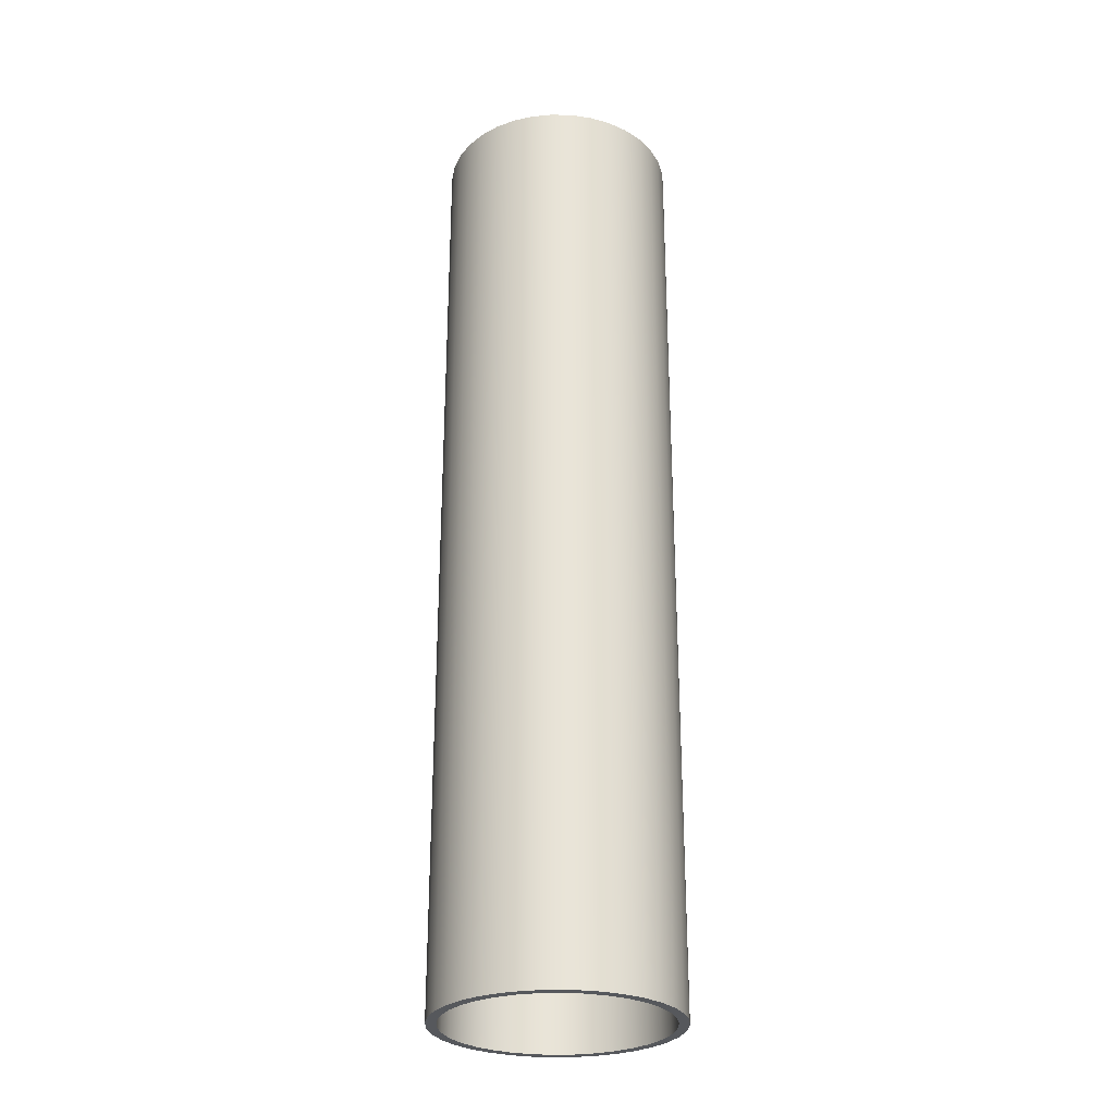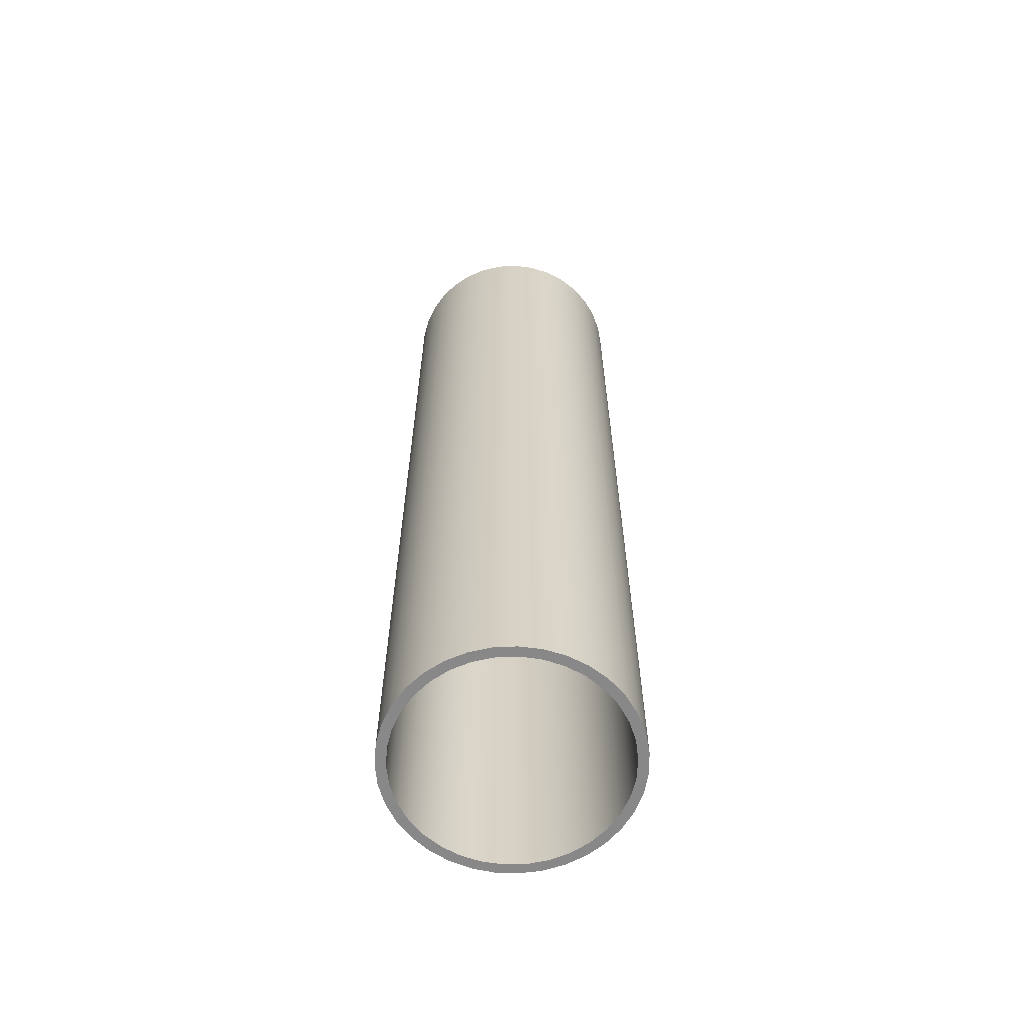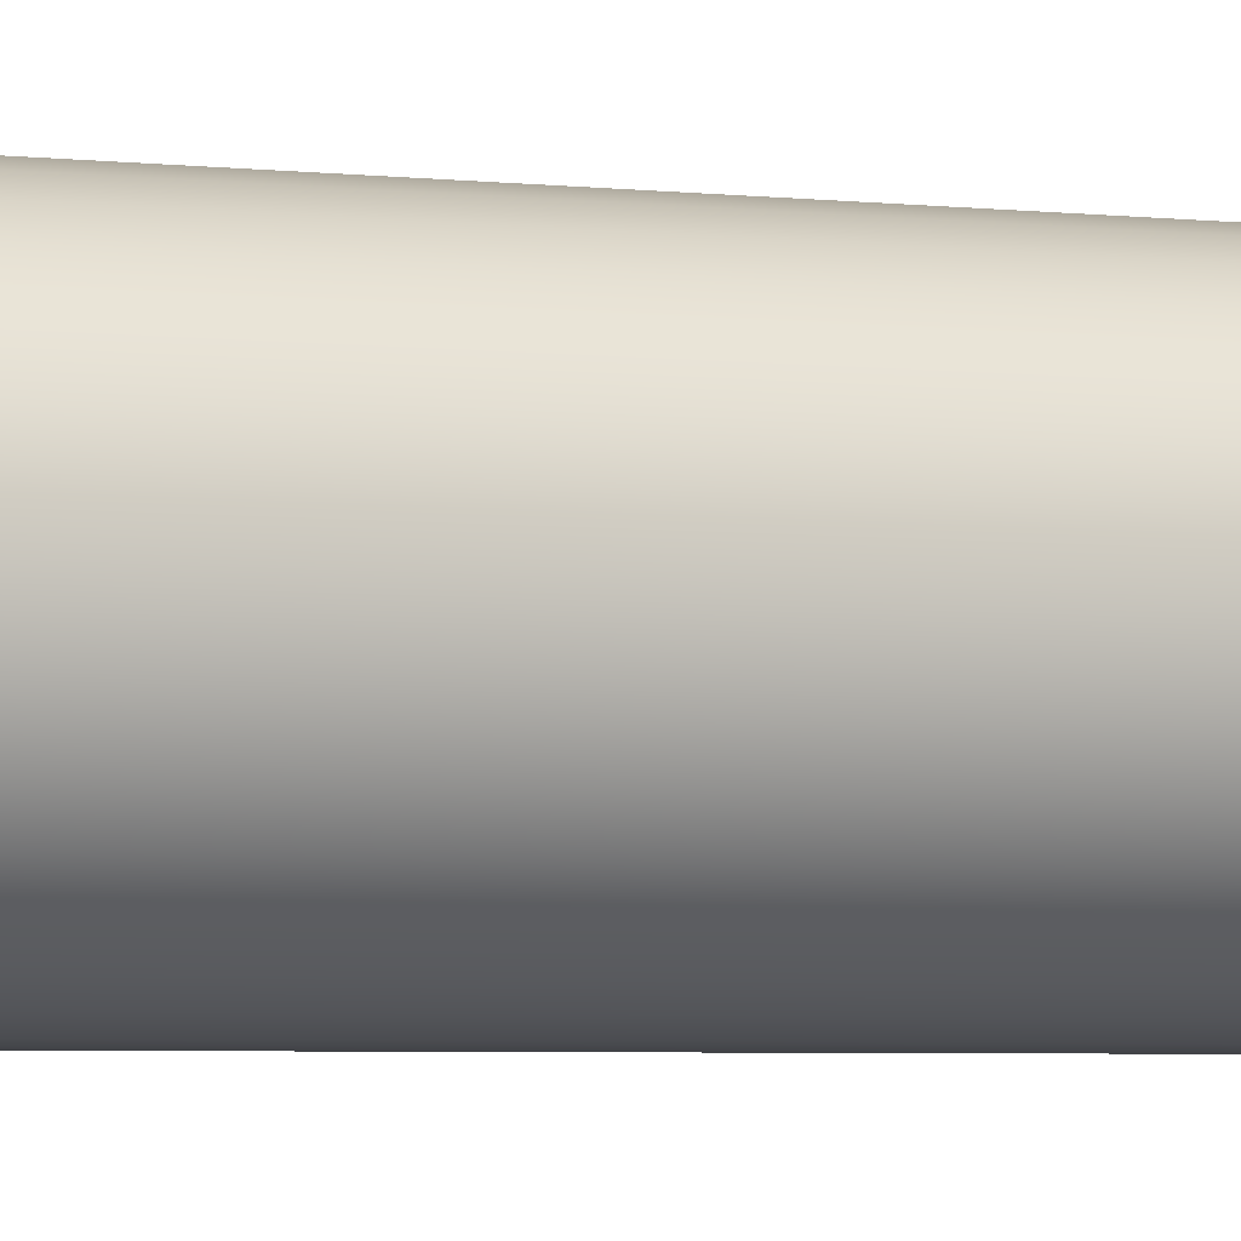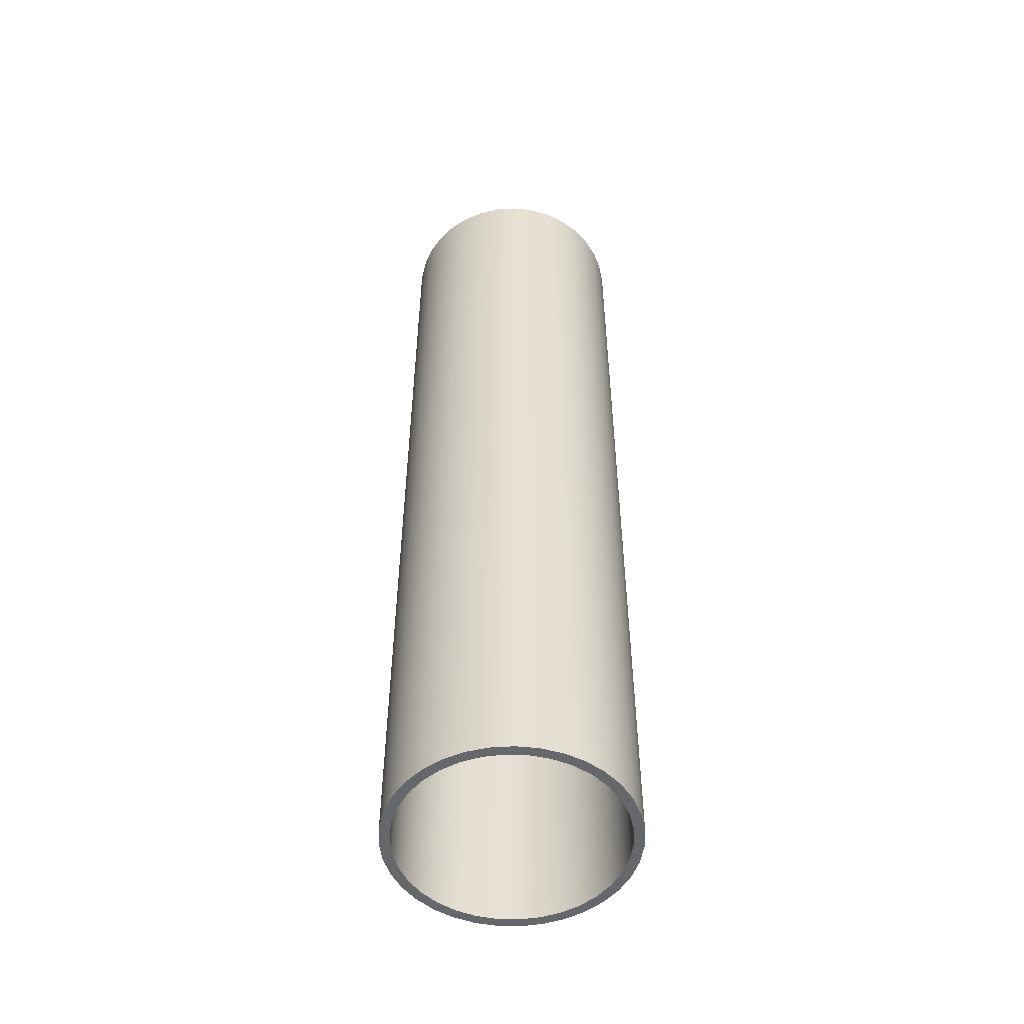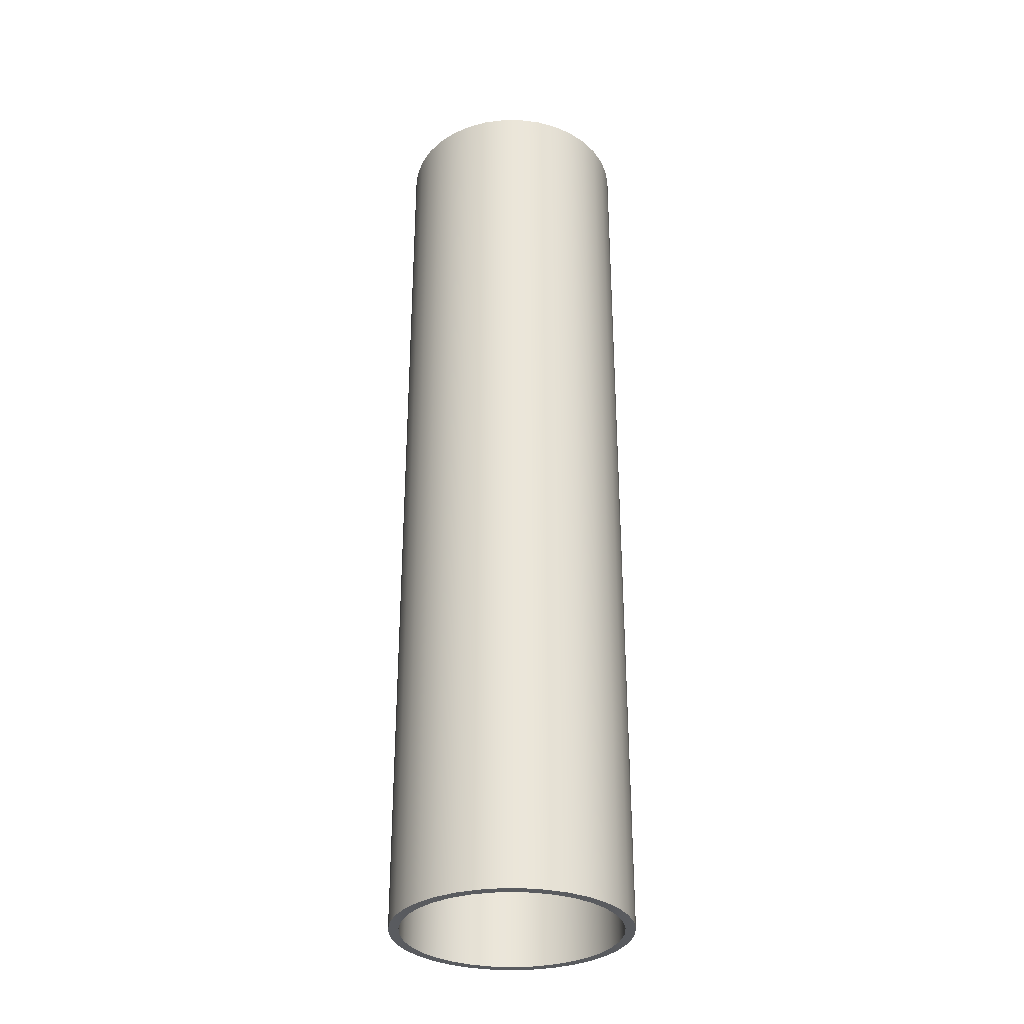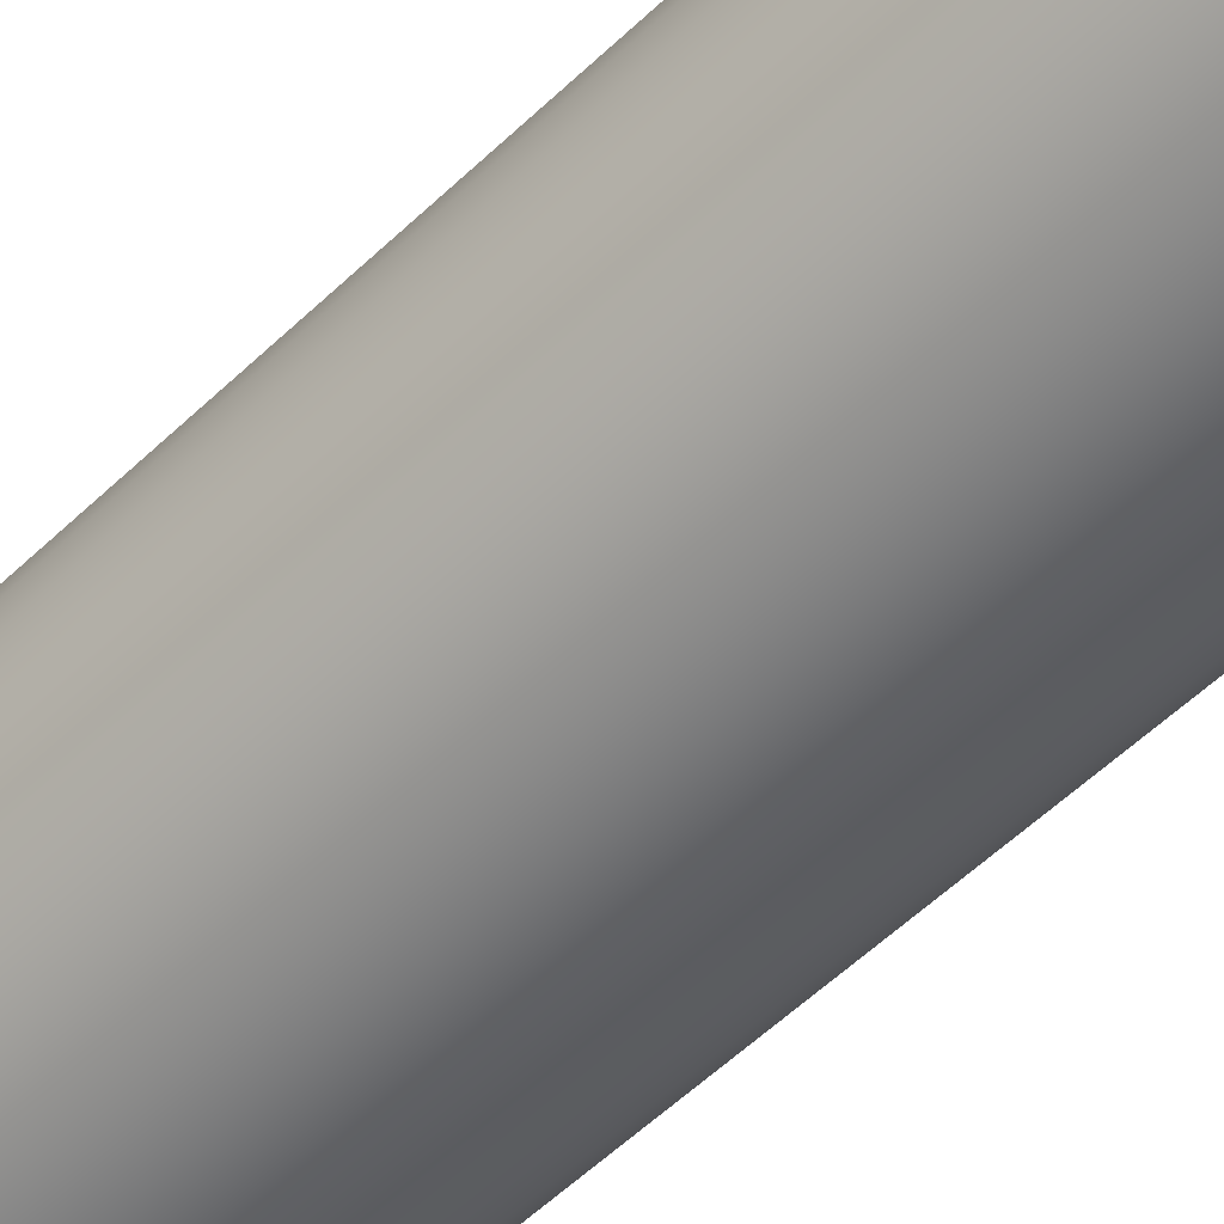
<metadata>
{"format":"obj","ext":"obj","renderer":"f3d","projection":"perspective","resolution":1024,"background":"white","views":[{"elev":-28.0,"azim":77.4,"up":"+Y"},{"elev":-62.8,"azim":-61.5,"up":"+Y"},{"elev":-3.9,"azim":67.3,"up":"+Z"},{"elev":-52.0,"azim":124.9,"up":"+Y"},{"elev":-32.1,"azim":100.4,"up":"+Y"},{"elev":-53.3,"azim":-44.0,"up":"+Z"}]}
</metadata>
<code>
v -0.4366 3.81 5.346e-17
v -0.4291 3.81 0.08022
v -0.4071 3.81 0.1577
v -0.3712 3.81 0.2298
v -0.3226 3.81 0.2941
v -0.2631 3.81 0.3484
v -0.1946 3.81 0.3908
v -0.1195 3.81 0.4199
v -0.04028 3.81 0.4347
v 0.04028 3.81 0.4347
v 0.1195 3.81 0.4199
v 0.1946 3.81 0.3908
v 0.2631 3.81 0.3484
v 0.3226 3.81 0.2941
v 0.3712 3.81 0.2298
v 0.4071 3.81 0.1577
v 0.4291 3.81 0.08022
v 0.4366 3.81 0
v 0.4291 3.81 -0.08022
v 0.4071 3.81 -0.1577
v 0.3712 3.81 -0.2298
v 0.3226 3.81 -0.2941
v 0.2631 3.81 -0.3484
v 0.1946 3.81 -0.3908
v 0.1195 3.81 -0.4199
v 0.04028 3.81 -0.4347
v -0.04028 3.81 -0.4347
v -0.1195 3.81 -0.4199
v -0.1946 3.81 -0.3908
v -0.2631 3.81 -0.3484
v -0.3226 3.81 -0.2941
v -0.3712 3.81 -0.2298
v -0.4071 3.81 -0.1577
v -0.4291 3.81 -0.08022
v -0.4366 0 5.346e-17
v -0.4291 0 -0.08022
v -0.4071 0 -0.1577
v -0.3712 0 -0.2298
v -0.3226 0 -0.2941
v -0.2631 0 -0.3484
v -0.1946 0 -0.3908
v -0.1195 0 -0.4199
v -0.04028 0 -0.4347
v 0.04028 0 -0.4347
v 0.1195 0 -0.4199
v 0.1946 0 -0.3908
v 0.2631 0 -0.3484
v 0.3226 0 -0.2941
v 0.3712 0 -0.2298
v 0.4071 0 -0.1577
v 0.4291 0 -0.08022
v 0.4366 0 0
v 0.4291 0 0.08022
v 0.4071 0 0.1577
v 0.3712 0 0.2298
v 0.3226 0 0.2941
v 0.2631 0 0.3484
v 0.1946 0 0.3908
v 0.1195 0 0.4199
v 0.04028 0 0.4347
v -0.04028 0 0.4347
v -0.1195 0 0.4199
v -0.1946 0 0.3908
v -0.2631 0 0.3484
v -0.3226 0 0.2941
v -0.3712 0 0.2298
v -0.4071 0 0.1577
v -0.4291 0 0.08022
v -0.4366 3.81 5.346e-17
v -0.4366 0 5.346e-17
v -0.4762 3.81 5.832e-17
v -0.4686 3.81 -0.08504
v -0.4459 3.81 -0.1673
v -0.4088 3.81 -0.2443
v -0.3587 3.81 -0.3133
v -0.2969 3.81 -0.3723
v -0.2257 3.81 -0.4194
v -0.1472 3.81 -0.4529
v -0.06393 3.81 -0.4719
v 0.02137 3.81 -0.4758
v 0.106 3.81 -0.4643
v 0.1872 3.81 -0.4379
v 0.2624 3.81 -0.3975
v 0.3291 3.81 -0.3442
v 0.3853 3.81 -0.2799
v 0.4291 3.81 -0.2066
v 0.4591 3.81 -0.1267
v 0.4743 3.81 -0.04269
v 0.4743 3.81 0.04269
v 0.4591 3.81 0.1267
v 0.4291 3.81 0.2066
v 0.3853 3.81 0.2799
v 0.3291 3.81 0.3442
v 0.2624 3.81 0.3975
v 0.1872 3.81 0.4379
v 0.106 3.81 0.4643
v 0.02137 3.81 0.4758
v -0.06393 3.81 0.4719
v -0.1472 3.81 0.4529
v -0.2257 3.81 0.4194
v -0.2969 3.81 0.3723
v -0.3587 3.81 0.3133
v -0.4088 3.81 0.2443
v -0.4459 3.81 0.1673
v -0.4686 3.81 0.08504
v -0.4762 0 5.832e-17
v -0.4686 0 0.08504
v -0.4459 0 0.1673
v -0.4088 0 0.2443
v -0.3587 0 0.3133
v -0.2969 0 0.3723
v -0.2257 0 0.4194
v -0.1472 0 0.4529
v -0.06393 0 0.4719
v 0.02137 0 0.4758
v 0.106 0 0.4643
v 0.1872 0 0.4379
v 0.2624 0 0.3975
v 0.3291 0 0.3442
v 0.3853 0 0.2799
v 0.4291 0 0.2066
v 0.4591 0 0.1267
v 0.4743 0 0.04269
v 0.4743 0 -0.04269
v 0.4591 0 -0.1267
v 0.4291 0 -0.2066
v 0.3853 0 -0.2799
v 0.3291 0 -0.3442
v 0.2624 0 -0.3975
v 0.1872 0 -0.4379
v 0.106 0 -0.4643
v 0.02137 0 -0.4758
v -0.06393 0 -0.4719
v -0.1472 0 -0.4529
v -0.2257 0 -0.4194
v -0.2969 0 -0.3723
v -0.3587 0 -0.3133
v -0.4088 0 -0.2443
v -0.4459 0 -0.1673
v -0.4686 0 -0.08504
v -0.4762 0 5.832e-17
v -0.4762 3.81 5.832e-17
v -0.4366 3.81 5.346e-17
v -0.4291 3.81 -0.08022
v -0.4071 3.81 -0.1577
v -0.3712 3.81 -0.2298
v -0.3226 3.81 -0.2941
v -0.2631 3.81 -0.3484
v -0.1946 3.81 -0.3908
v -0.1195 3.81 -0.4199
v -0.04028 3.81 -0.4347
v 0.04028 3.81 -0.4347
v 0.1195 3.81 -0.4199
v 0.1946 3.81 -0.3908
v 0.2631 3.81 -0.3484
v 0.3226 3.81 -0.2941
v 0.3712 3.81 -0.2298
v 0.4071 3.81 -0.1577
v 0.4291 3.81 -0.08022
v 0.4366 3.81 0
v 0.4291 3.81 0.08022
v 0.4071 3.81 0.1577
v 0.3712 3.81 0.2298
v 0.3226 3.81 0.2941
v 0.2631 3.81 0.3484
v 0.1946 3.81 0.3908
v 0.1195 3.81 0.4199
v 0.04028 3.81 0.4347
v -0.04028 3.81 0.4347
v -0.1195 3.81 0.4199
v -0.1946 3.81 0.3908
v -0.2631 3.81 0.3484
v -0.3226 3.81 0.2941
v -0.3712 3.81 0.2298
v -0.4071 3.81 0.1577
v -0.4291 3.81 0.08022
v -0.4762 3.81 5.832e-17
v -0.4686 3.81 0.08504
v -0.4459 3.81 0.1673
v -0.4088 3.81 0.2443
v -0.3587 3.81 0.3133
v -0.2969 3.81 0.3723
v -0.2257 3.81 0.4194
v -0.1472 3.81 0.4529
v -0.06393 3.81 0.4719
v 0.02137 3.81 0.4758
v 0.106 3.81 0.4643
v 0.1872 3.81 0.4379
v 0.2624 3.81 0.3975
v 0.3291 3.81 0.3442
v 0.3853 3.81 0.2799
v 0.4291 3.81 0.2066
v 0.4591 3.81 0.1267
v 0.4743 3.81 0.04269
v 0.4743 3.81 -0.04269
v 0.4591 3.81 -0.1267
v 0.4291 3.81 -0.2066
v 0.3853 3.81 -0.2799
v 0.3291 3.81 -0.3442
v 0.2624 3.81 -0.3975
v 0.1872 3.81 -0.4379
v 0.106 3.81 -0.4643
v 0.02137 3.81 -0.4758
v -0.06393 3.81 -0.4719
v -0.1472 3.81 -0.4529
v -0.2257 3.81 -0.4194
v -0.2969 3.81 -0.3723
v -0.3587 3.81 -0.3133
v -0.4088 3.81 -0.2443
v -0.4459 3.81 -0.1673
v -0.4686 3.81 -0.08504
v -0.4366 0 5.346e-17
v -0.4291 0 0.08022
v -0.4071 0 0.1577
v -0.3712 0 0.2298
v -0.3226 0 0.2941
v -0.2631 0 0.3484
v -0.1946 0 0.3908
v -0.1195 0 0.4199
v -0.04028 0 0.4347
v 0.04028 0 0.4347
v 0.1195 0 0.4199
v 0.1946 0 0.3908
v 0.2631 0 0.3484
v 0.3226 0 0.2941
v 0.3712 0 0.2298
v 0.4071 0 0.1577
v 0.4291 0 0.08022
v 0.4366 0 0
v 0.4291 0 -0.08022
v 0.4071 0 -0.1577
v 0.3712 0 -0.2298
v 0.3226 0 -0.2941
v 0.2631 0 -0.3484
v 0.1946 0 -0.3908
v 0.1195 0 -0.4199
v 0.04028 0 -0.4347
v -0.04028 0 -0.4347
v -0.1195 0 -0.4199
v -0.1946 0 -0.3908
v -0.2631 0 -0.3484
v -0.3226 0 -0.2941
v -0.3712 0 -0.2298
v -0.4071 0 -0.1577
v -0.4291 0 -0.08022
v -0.4762 0 5.832e-17
v -0.4686 0 -0.08504
v -0.4459 0 -0.1673
v -0.4088 0 -0.2443
v -0.3587 0 -0.3133
v -0.2969 0 -0.3723
v -0.2257 0 -0.4194
v -0.1472 0 -0.4529
v -0.06393 0 -0.4719
v 0.02137 0 -0.4758
v 0.106 0 -0.4643
v 0.1872 0 -0.4379
v 0.2624 0 -0.3975
v 0.3291 0 -0.3442
v 0.3853 0 -0.2799
v 0.4291 0 -0.2066
v 0.4591 0 -0.1267
v 0.4743 0 -0.04269
v 0.4743 0 0.04269
v 0.4591 0 0.1267
v 0.4291 0 0.2066
v 0.3853 0 0.2799
v 0.3291 0 0.3442
v 0.2624 0 0.3975
v 0.1872 0 0.4379
v 0.106 0 0.4643
v 0.02137 0 0.4758
v -0.06393 0 0.4719
v -0.1472 0 0.4529
v -0.2257 0 0.4194
v -0.2969 0 0.3723
v -0.3587 0 0.3133
v -0.4088 0 0.2443
v -0.4459 0 0.1673
v -0.4686 0 0.08504
g 22ec03e4-e35b-11ea-93b1-54bf646e7e1f
f 2 68 1
f 1 68 70
f 69 35 34
f 34 35 36
f 34 36 37
f 2 3 68
f 68 3 67
f 67 3 4
f 67 4 66
f 66 4 5
f 66 5 65
f 65 5 6
f 65 6 64
f 64 6 7
f 64 7 63
f 63 7 8
f 63 8 62
f 62 8 9
f 62 9 61
f 61 9 10
f 61 10 60
f 60 10 11
f 60 11 59
f 59 11 12
f 59 12 58
f 58 12 13
f 58 13 57
f 57 13 14
f 57 14 56
f 56 14 15
f 56 15 55
f 55 15 16
f 55 16 54
f 54 16 17
f 54 17 53
f 53 17 18
f 53 18 52
f 52 18 19
f 52 19 51
f 51 19 20
f 51 20 50
f 50 20 21
f 50 21 49
f 49 21 22
f 49 22 48
f 48 22 23
f 48 23 47
f 47 23 24
f 47 24 46
f 46 24 25
f 46 25 45
f 45 25 26
f 45 26 44
f 44 26 27
f 44 27 43
f 43 27 28
f 43 28 42
f 42 28 29
f 42 29 41
f 41 29 30
f 41 30 40
f 40 30 31
f 40 31 39
f 39 31 32
f 39 32 38
f 38 32 33
f 38 33 37
f 37 33 34
g 22ecc740-e35b-11ea-8418-54bf646e7e1f
f 72 140 71
f 71 140 141
f 142 106 105
f 105 106 107
f 105 107 104
f 104 107 108
f 104 108 103
f 103 108 109
f 103 109 102
f 102 109 110
f 102 110 101
f 101 110 111
f 101 111 100
f 100 111 112
f 100 112 99
f 99 112 113
f 99 113 98
f 98 113 114
f 98 114 97
f 97 114 115
f 97 115 96
f 96 115 116
f 96 116 95
f 95 116 117
f 95 117 94
f 94 117 118
f 94 118 93
f 93 118 119
f 93 119 92
f 92 119 120
f 92 120 91
f 91 120 121
f 91 121 90
f 90 121 122
f 90 122 89
f 89 122 123
f 89 123 88
f 88 123 124
f 88 124 87
f 87 124 125
f 87 125 86
f 86 125 126
f 86 126 85
f 85 126 127
f 85 127 84
f 84 127 128
f 84 128 83
f 83 128 129
f 83 129 82
f 82 129 130
f 82 130 81
f 81 130 131
f 81 131 80
f 80 131 132
f 80 132 79
f 79 132 133
f 79 133 78
f 78 133 134
f 78 134 77
f 77 134 135
f 77 135 76
f 76 135 136
f 76 136 75
f 75 136 137
f 75 137 74
f 74 137 138
f 74 138 73
f 73 138 139
f 73 139 72
f 72 139 140
g 22ed8a9e-e35b-11ea-9843-54bf646e7e1f
f 144 211 143
f 143 211 177
f 143 177 178
f 211 144 210
f 210 144 145
f 210 145 209
f 209 145 146
f 209 146 208
f 208 146 147
f 208 147 207
f 207 147 148
f 207 148 206
f 206 148 149
f 206 149 205
f 205 149 150
f 205 150 204
f 204 150 151
f 204 151 203
f 203 151 152
f 203 152 202
f 202 152 153
f 202 153 201
f 201 153 154
f 201 154 200
f 200 154 155
f 200 155 199
f 199 155 156
f 199 156 198
f 198 156 157
f 198 157 197
f 197 157 158
f 197 158 196
f 196 158 159
f 196 159 195
f 195 159 160
f 195 160 194
f 194 160 161
f 194 161 193
f 193 161 162
f 193 162 192
f 192 162 163
f 192 163 191
f 191 163 164
f 191 164 190
f 190 164 165
f 190 165 189
f 189 165 166
f 189 166 188
f 188 166 167
f 188 167 187
f 187 167 168
f 187 168 186
f 186 168 169
f 186 169 185
f 185 169 170
f 185 170 184
f 184 170 171
f 184 171 183
f 183 171 172
f 183 172 182
f 182 172 173
f 182 173 181
f 181 173 174
f 181 174 180
f 180 174 175
f 180 175 179
f 179 175 176
f 179 176 178
f 178 176 143
g 22eec30a-e35b-11ea-b241-54bf646e7e1f
f 213 280 212
f 212 280 246
f 212 246 247
f 280 213 279
f 279 213 214
f 279 214 278
f 278 214 215
f 278 215 277
f 277 215 216
f 277 216 276
f 276 216 217
f 276 217 275
f 275 217 218
f 275 218 274
f 274 218 219
f 274 219 273
f 273 219 220
f 273 220 272
f 272 220 221
f 272 221 271
f 271 221 222
f 271 222 270
f 270 222 223
f 270 223 269
f 269 223 224
f 269 224 268
f 268 224 225
f 268 225 267
f 267 225 226
f 267 226 266
f 266 226 227
f 266 227 265
f 265 227 228
f 265 228 264
f 264 228 229
f 264 229 263
f 263 229 230
f 263 230 262
f 262 230 231
f 262 231 261
f 261 231 232
f 261 232 260
f 260 232 233
f 260 233 259
f 259 233 234
f 259 234 258
f 258 234 235
f 258 235 257
f 257 235 236
f 257 236 256
f 256 236 237
f 256 237 255
f 255 237 238
f 255 238 254
f 254 238 239
f 254 239 253
f 253 239 240
f 253 240 252
f 252 240 241
f 252 241 251
f 251 241 242
f 251 242 250
f 250 242 243
f 250 243 249
f 249 243 244
f 249 244 248
f 248 244 245
f 248 245 247
f 247 245 212

</code>
